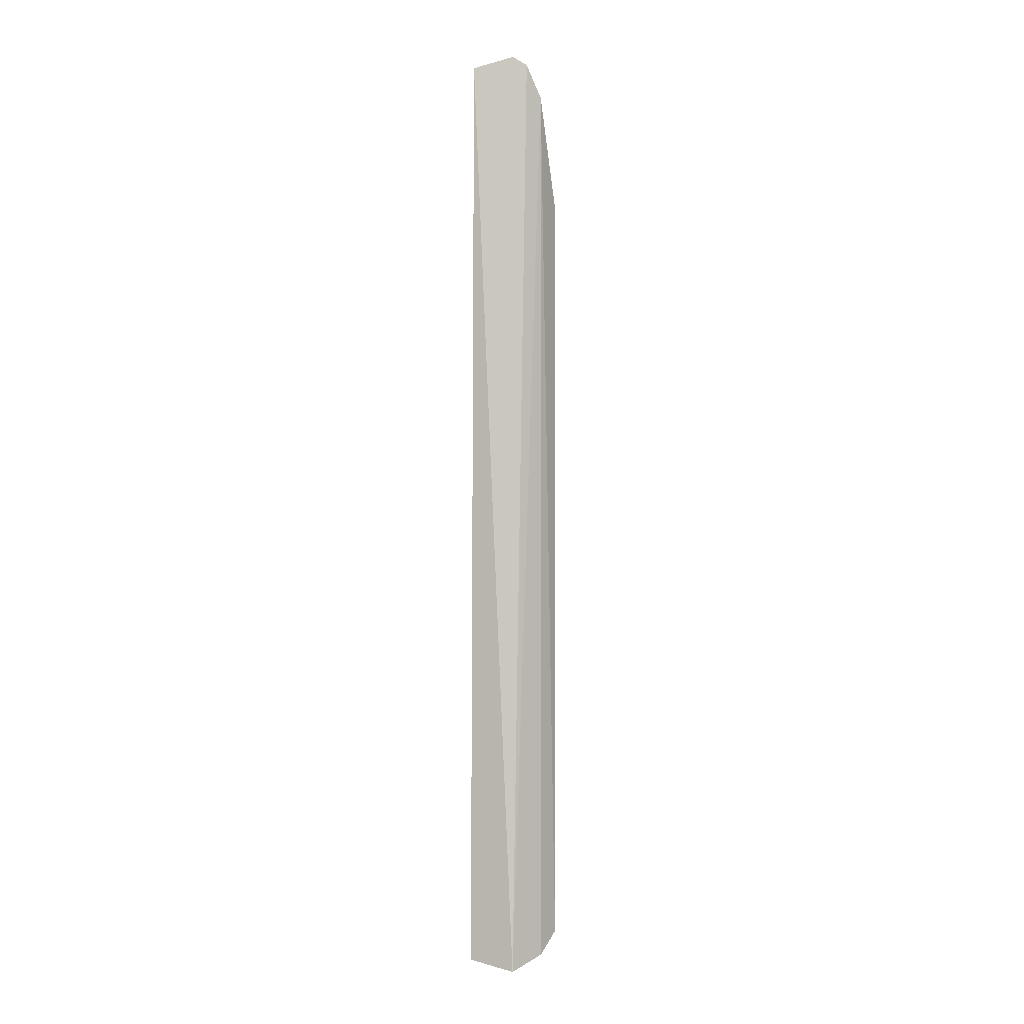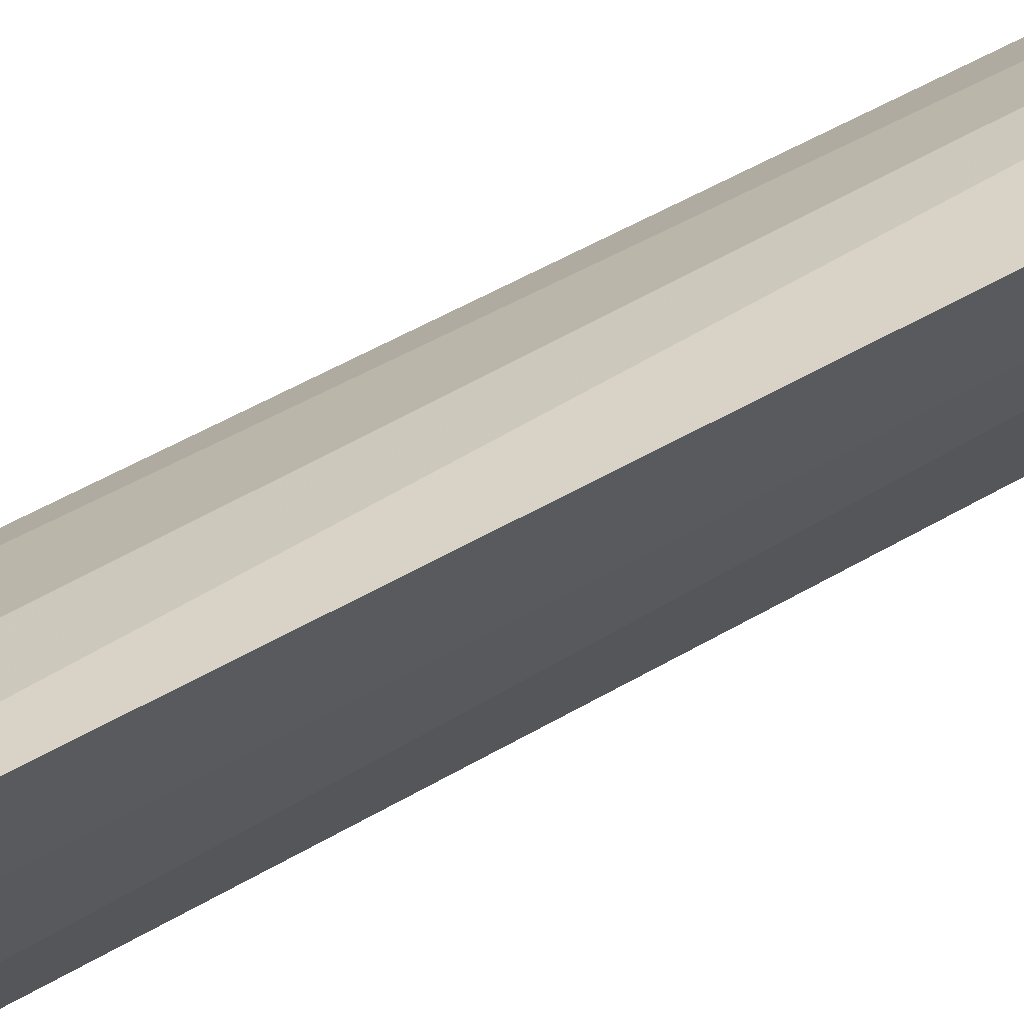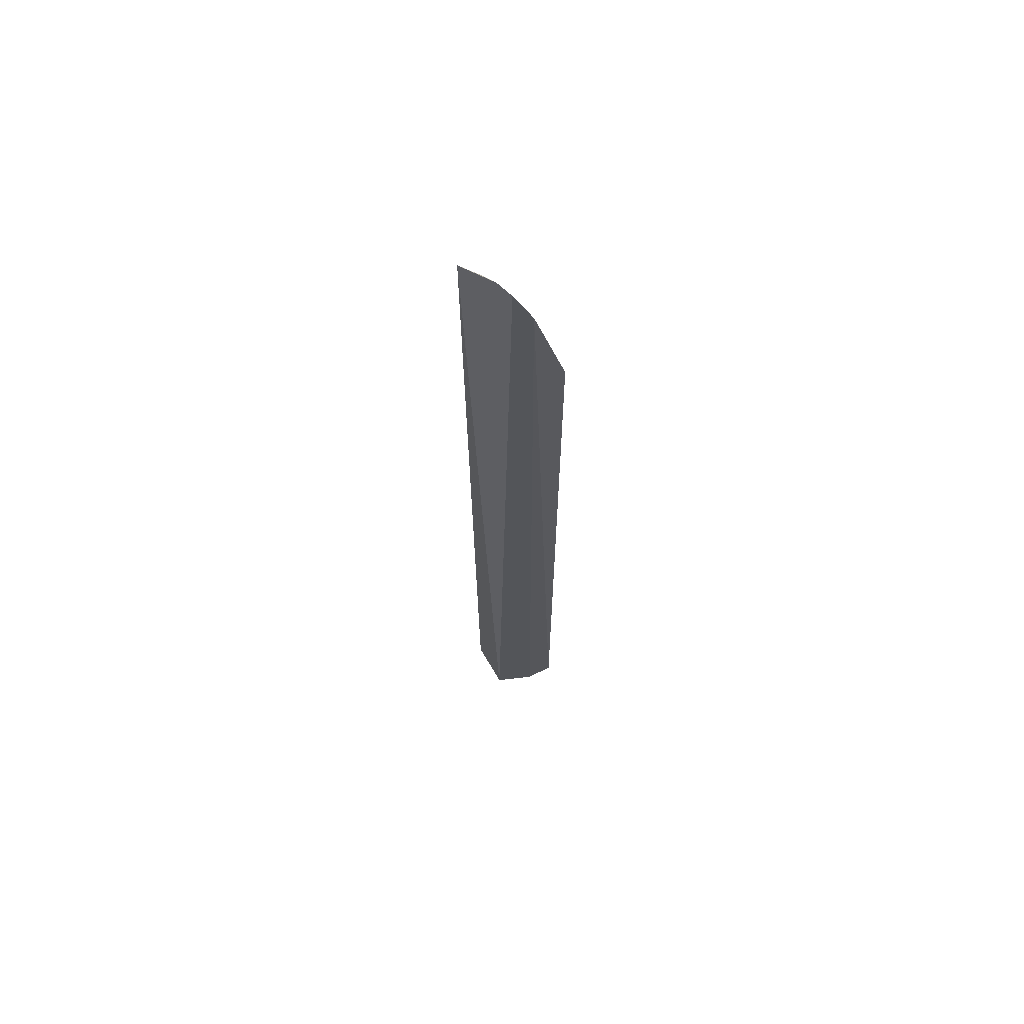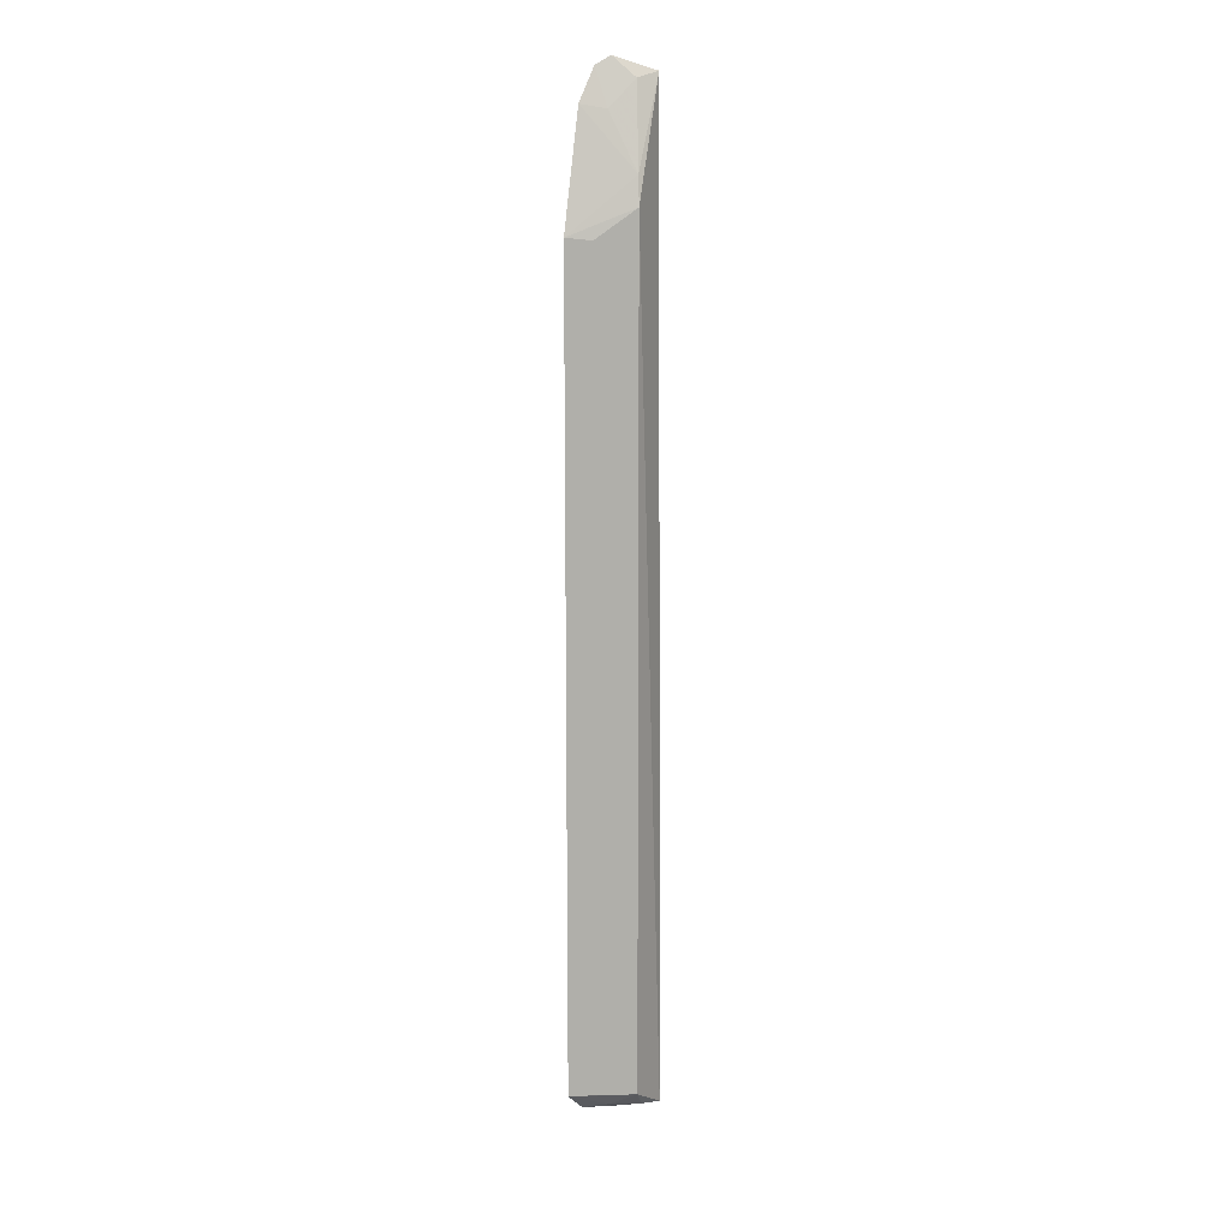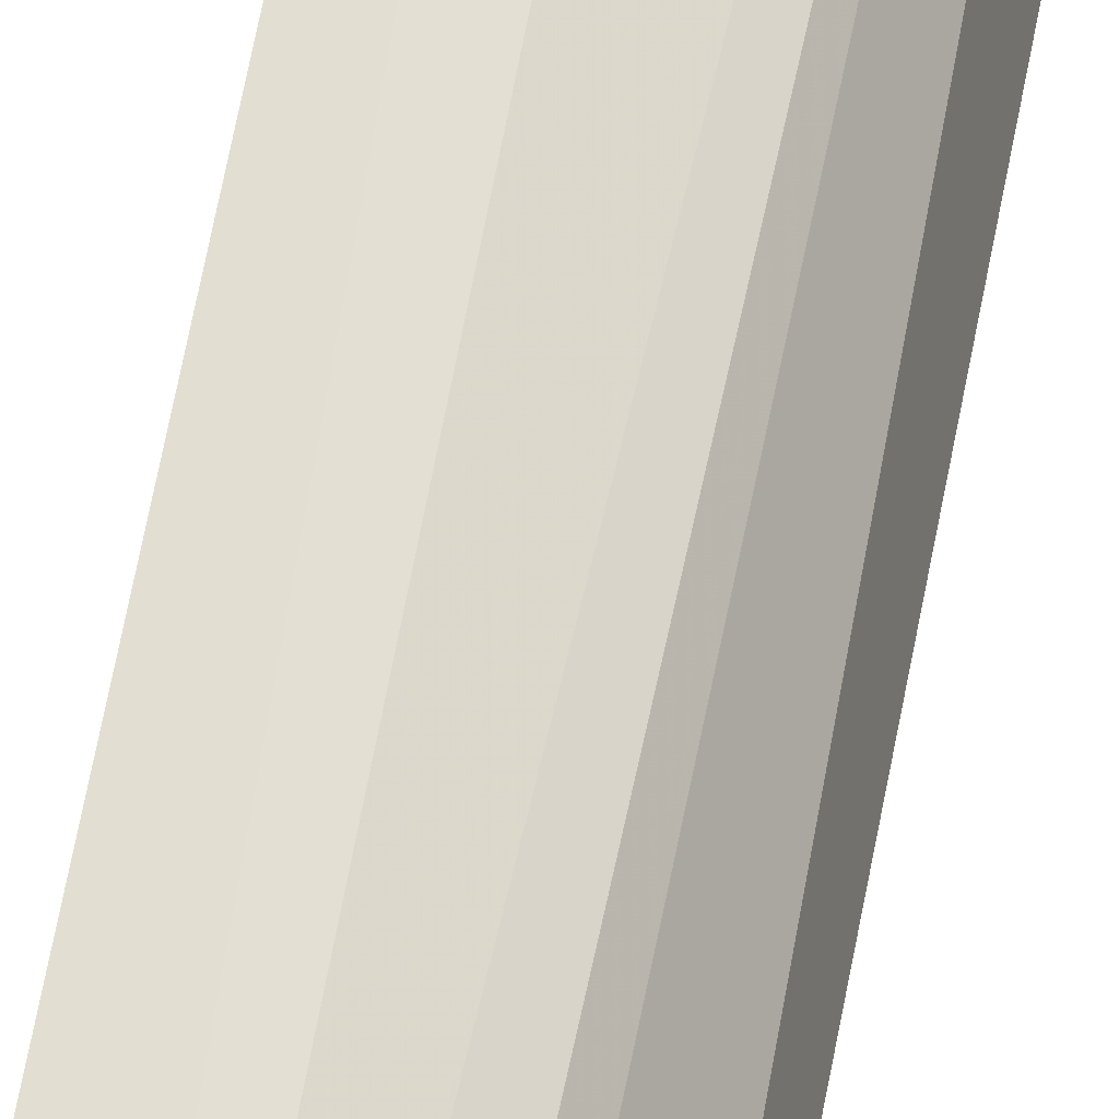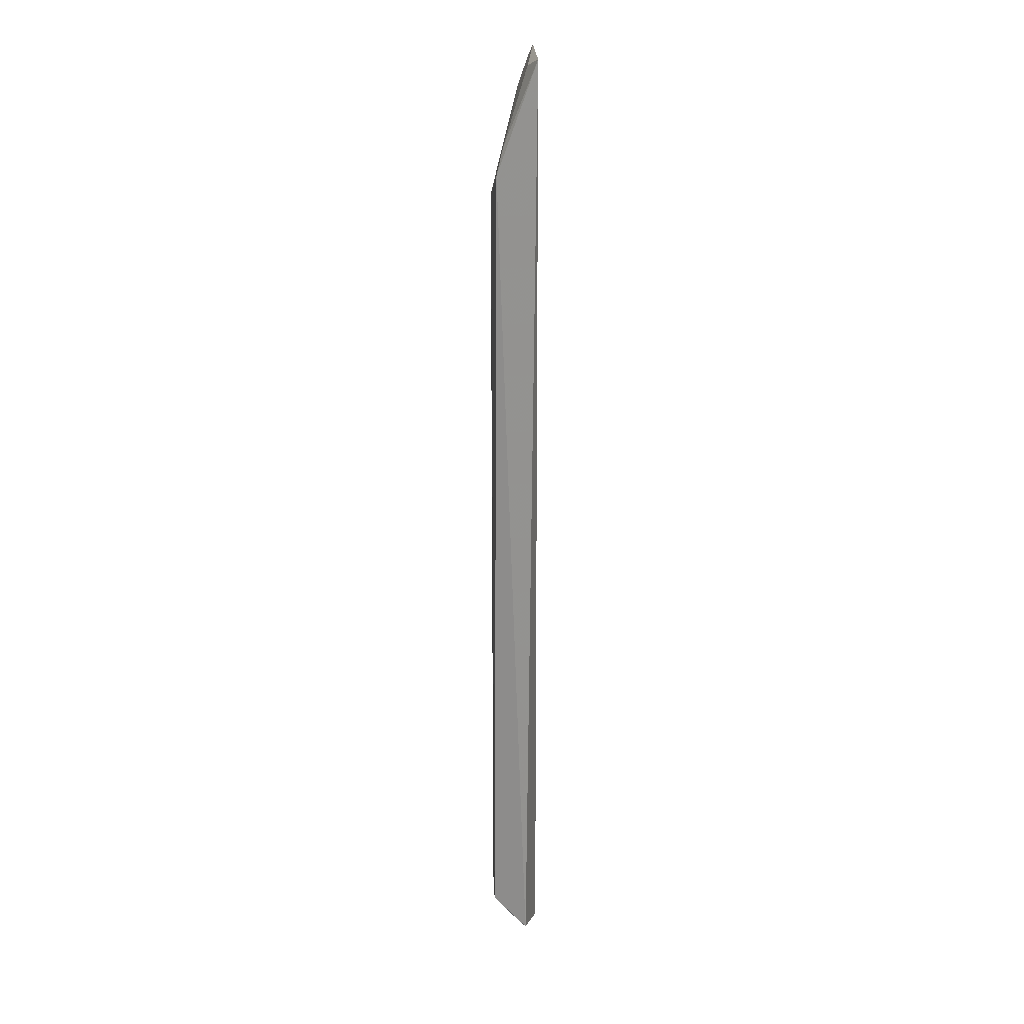
<metadata>
{"format":"obj","ext":"obj","renderer":"f3d","projection":"perspective","resolution":1024,"background":"white","views":[{"elev":-1.0,"azim":122.6,"up":"+Z"},{"elev":26.3,"azim":-138.3,"up":"+Y"},{"elev":65.3,"azim":162.3,"up":"+Z"},{"elev":12.4,"azim":-64.3,"up":"+Z"},{"elev":67.0,"azim":11.1,"up":"+Y"},{"elev":16.8,"azim":28.4,"up":"+Z"}]}
</metadata>
<code>
v -0.07239 -0.07725 0.002582
v -0.07612 -0.08165 -0.4941
v -0.08212 -0.05795 -0.4991
v -0.09895 -0.04993 -0.01204
v -0.09617 -0.0786 -0.05719
v -0.09014 -0.05363 0.004953
v -0.1151 -0.05052 -0.4818
v -0.08491 -0.05943 0.009226
v -0.102 -0.05171 -0.4927
v -0.09805 -0.0797 -0.4818
v -0.1152 -0.05059 -0.07035
v -0.08197 -0.07069 -0.0006197
v -0.08756 -0.07728 -0.4914
v -0.09852 -0.06483 -0.4896
v -0.09325 -0.07689 -0.04283
v -0.1088 -0.06198 -0.07158
v -0.09293 -0.06156 -0.0142
v -0.1086 -0.06189 -0.4815
f 1 2 3
f 5 2 1
f 6 3 4
f 8 1 3
f 8 3 6
f 9 7 4
f 9 4 3
f 10 2 5
f 11 4 7
f 12 1 8
f 12 8 6
f 13 9 3
f 13 3 2
f 13 2 10
f 14 10 7
f 14 7 9
f 14 13 10
f 14 9 13
f 15 11 5
f 15 4 11
f 15 5 1
f 15 1 12
f 16 10 5
f 16 5 11
f 16 11 7
f 17 12 6
f 17 6 4
f 17 15 12
f 17 4 15
f 18 16 7
f 18 7 10
f 18 10 16

</code>
